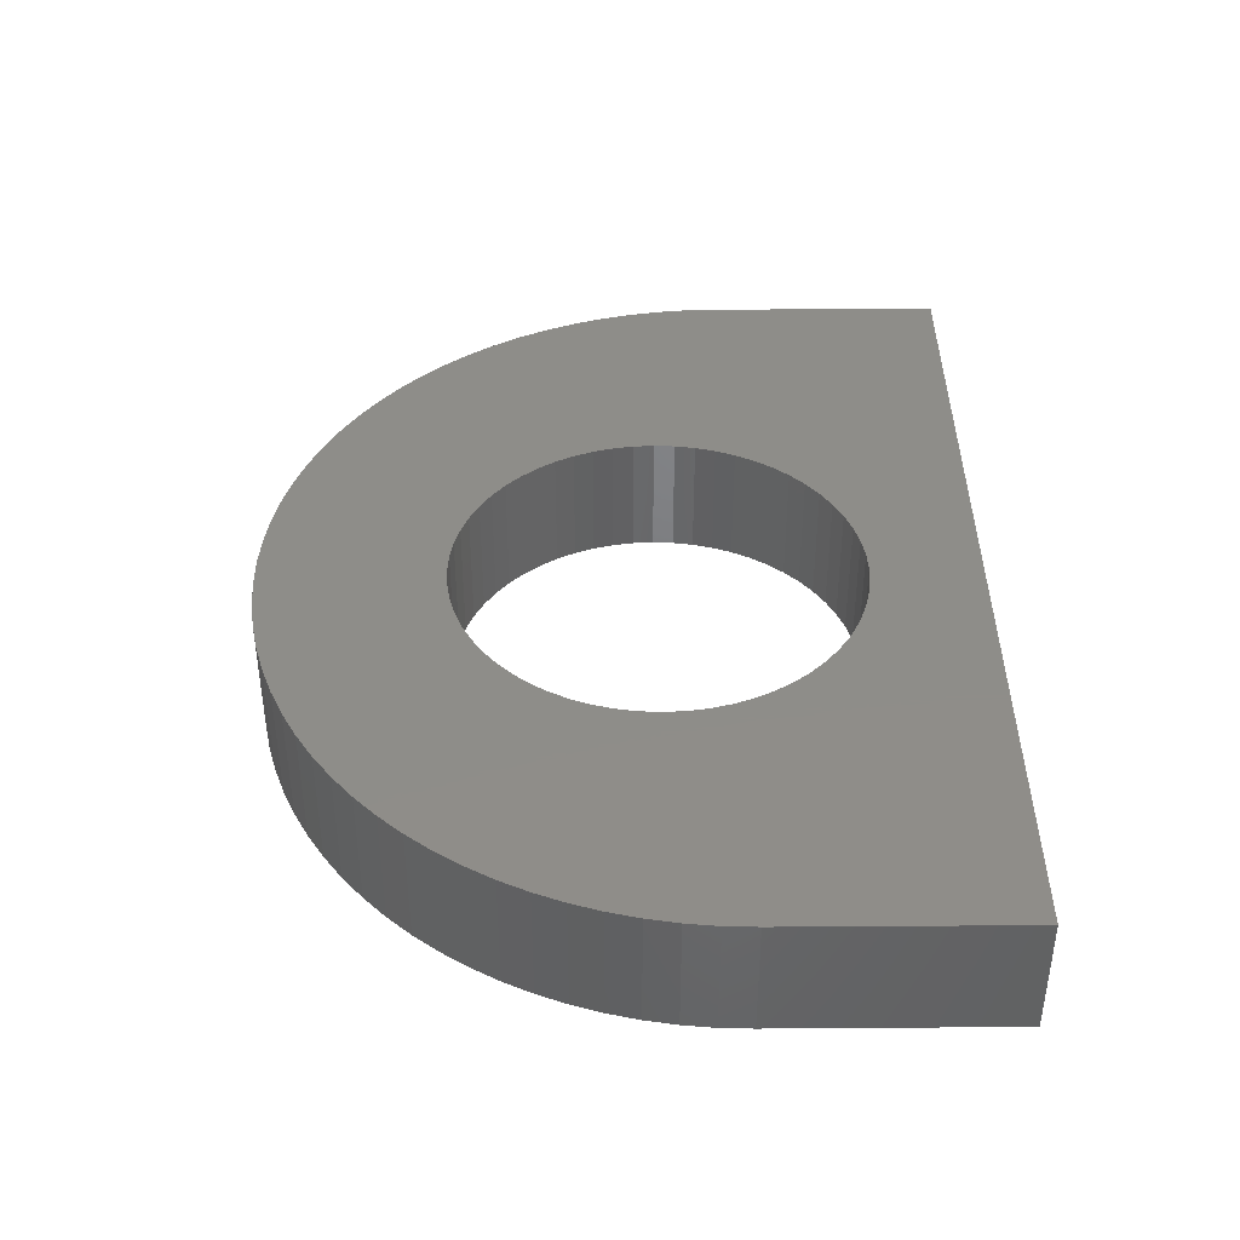
<metadata>
{"format":"stl","ext":"stl","renderer":"f3d","projection":"perspective","resolution":1024,"background":"white","views":[{"elev":40.1,"azim":89.5,"up":"+Y"}]}
</metadata>
<code>
# stl→obj: 432 verts, 648 faces
v 0.9363 -0.01587 -0.263
v -0.6862 -0.2222 -0.263
v -0.6862 -0.01587 -0.263
v 0.9363 -0.2222 -0.263
v -0.6862 -0.2222 0.1589
v -0.6862 -0.01587 0.1589
v 0.9363 -0.01587 0.1589
v 0.9363 -0.2222 0.1589
v -0.6862 0 -0.263
v 0.9363 0 -0.263
v -0.1138 -0.2222 0.02343
v -0.1402 -0.2222 0.04986
v -0.1637 -0.2222 0.07889
v -0.08478 -0.2222 -7.943e-05
v -0.1841 -0.2222 0.1102
v -0.05344 -0.2222 -0.02043
v -0.2011 -0.2222 0.1435
v -0.02015 -0.2222 -0.03739
v -0.2145 -0.2222 0.1784
v 0.01474 -0.2222 -0.05078
v -0.2241 -0.2222 0.2145
v -0.6843 -0.2222 0.2155
v 0.05083 -0.2222 -0.06045
v -0.23 -0.2222 0.2514
v -0.6783 -0.2222 0.2718
v 0.08773 -0.2222 -0.0663
v 0.125 -0.2222 -0.06825
v -0.2319 -0.2222 0.2887
v -0.6548 -0.2222 0.3825
v -0.6685 -0.2222 0.3276
v -0.23 -0.2222 0.326
v -0.6373 -0.2222 0.4364
v -0.2241 -0.2222 0.3629
v -0.5913 -0.2222 0.5398
v -0.6161 -0.2222 0.4889
v -0.2145 -0.2222 0.399
v -0.563 -0.2222 0.5888
v -0.2011 -0.2222 0.4339
v -0.5313 -0.2222 0.6358
v -0.1841 -0.2222 0.4672
v -0.4585 -0.2222 0.7225
v -0.4964 -0.2222 0.6804
v -0.1637 -0.2222 0.4985
v -0.4178 -0.2222 0.7618
v -0.1402 -0.2222 0.5276
v -0.3744 -0.2222 0.7982
v -0.1138 -0.2222 0.554
v -0.3286 -0.2222 0.8315
v -0.2806 -0.2222 0.8615
v -0.08478 -0.2222 0.5775
v -0.2306 -0.2222 0.8881
v -0.05344 -0.2222 0.5979
v 0.3903 -0.2222 0.04986
v 0.3639 -0.2222 0.02343
v 0.4138 -0.2222 0.07889
v 0.4342 -0.2222 0.1102
v 0.1624 -0.2222 -0.0663
v 0.1993 -0.2222 -0.06045
v 0.2354 -0.2222 -0.05078
v 0.2702 -0.2222 -0.03739
v 0.3035 -0.2222 -0.02043
v 0.3349 -0.2222 -7.943e-05
v -0.1789 -0.2222 0.9111
v -0.02015 -0.2222 0.6148
v -0.1257 -0.2222 0.9305
v 0.01474 -0.2222 0.6282
v -0.07122 -0.2222 0.9461
v 0.05083 -0.2222 0.6379
v -0.01583 -0.2222 0.9579
v 0.04024 -0.2222 0.9657
v 0.08773 -0.2222 0.6437
v 0.09673 -0.2222 0.9697
v 0.125 -0.2222 0.6457
v 0.4511 -0.2222 0.1435
v 0.4645 -0.2222 0.1784
v 0.4742 -0.2222 0.2145
v 0.1534 -0.2222 0.9697
v 0.1624 -0.2222 0.6437
v 0.9344 -0.2222 0.2155
v 0.4801 -0.2222 0.2514
v 0.2098 -0.2222 0.9657
v 0.1993 -0.2222 0.6379
v 0.9284 -0.2222 0.2718
v 0.482 -0.2222 0.2887
v 0.2659 -0.2222 0.9579
v 0.9186 -0.2222 0.3276
v 0.3213 -0.2222 0.9461
v 0.2354 -0.2222 0.6282
v 0.9049 -0.2222 0.3825
v 0.4801 -0.2222 0.326
v 0.3757 -0.2222 0.9305
v 0.2702 -0.2222 0.6148
v 0.8874 -0.2222 0.4364
v 0.4742 -0.2222 0.3629
v 0.429 -0.2222 0.9111
v 0.3035 -0.2222 0.5979
v 0.8662 -0.2222 0.4889
v 0.4807 -0.2222 0.8881
v 0.3349 -0.2222 0.5775
v 0.8414 -0.2222 0.5398
v 0.4645 -0.2222 0.399
v 0.5307 -0.2222 0.8615
v 0.3639 -0.2222 0.554
v 0.8131 -0.2222 0.5888
v 0.4511 -0.2222 0.4339
v 0.5787 -0.2222 0.8315
v 0.7814 -0.2222 0.6358
v 0.4342 -0.2222 0.4672
v 0.6245 -0.2222 0.7982
v 0.3903 -0.2222 0.5276
v 0.7465 -0.2222 0.6804
v 0.6679 -0.2222 0.7618
v 0.4138 -0.2222 0.4985
v 0.7086 -0.2222 0.7225
v 0.9344 -0.01587 0.2155
v 0.9284 -0.01587 0.2718
v 0.9186 -0.01587 0.3276
v 0.9049 -0.01587 0.3825
v 0.8874 -0.01587 0.4364
v 0.8662 -0.01587 0.4889
v 0.8414 -0.01587 0.5398
v 0.8131 -0.01587 0.5888
v 0.7814 -0.01587 0.6358
v 0.7465 -0.01587 0.6804
v 0.7086 -0.01587 0.7225
v 0.6679 -0.01587 0.7618
v 0.6245 -0.01587 0.7982
v 0.5787 -0.01587 0.8315
v 0.5307 -0.01587 0.8615
v 0.4807 -0.01587 0.8881
v 0.429 -0.01587 0.9111
v 0.3757 -0.01587 0.9305
v 0.3213 -0.01587 0.9461
v 0.2659 -0.01587 0.9579
v 0.2098 -0.01587 0.9657
v 0.1534 -0.01587 0.9697
v 0.09673 -0.01587 0.9697
v 0.04024 -0.01587 0.9657
v -0.01583 -0.01587 0.9579
v -0.07122 -0.01587 0.9461
v -0.1257 -0.01587 0.9305
v -0.1789 -0.01587 0.9111
v -0.2306 -0.01587 0.8881
v -0.2806 -0.01587 0.8615
v -0.3286 -0.01587 0.8315
v -0.3744 -0.01587 0.7982
v -0.4178 -0.01587 0.7618
v -0.4585 -0.01587 0.7225
v -0.4964 -0.01587 0.6804
v -0.5313 -0.01587 0.6358
v -0.563 -0.01587 0.5888
v -0.5913 -0.01587 0.5398
v -0.6161 -0.01587 0.4889
v -0.6373 -0.01587 0.4364
v -0.6548 -0.01587 0.3825
v -0.6685 -0.01587 0.3276
v -0.6783 -0.01587 0.2718
v -0.6843 -0.01587 0.2155
v -0.6862 0 0.1589
v 0.9363 0 0.1589
v -0.1138 1.041e-17 0.02343
v -0.6862 1.041e-17 -0.263
v -0.1402 1.041e-17 0.04986
v -0.1637 1.041e-17 0.07889
v -0.08478 1.041e-17 -7.943e-05
v -0.1841 1.041e-17 0.1102
v -0.6862 1.041e-17 0.1589
v -0.05344 1.041e-17 -0.02043
v -0.2011 1.041e-17 0.1435
v -0.02015 1.041e-17 -0.03739
v -0.2145 1.041e-17 0.1784
v 0.01474 1.041e-17 -0.05078
v -0.2241 1.041e-17 0.2145
v -0.6843 1.041e-17 0.2155
v 0.05083 1.041e-17 -0.06045
v -0.23 1.041e-17 0.2514
v -0.6783 1.041e-17 0.2718
v 0.08773 1.041e-17 -0.0663
v 0.125 1.041e-17 -0.06825
v -0.2319 1.041e-17 0.2887
v -0.6685 1.041e-17 0.3276
v -0.6548 1.041e-17 0.3825
v -0.23 1.041e-17 0.326
v -0.6373 1.041e-17 0.4364
v -0.2241 1.041e-17 0.3629
v -0.6161 1.041e-17 0.4889
v -0.5913 1.041e-17 0.5398
v -0.2145 1.041e-17 0.399
v -0.563 1.041e-17 0.5888
v -0.2011 1.041e-17 0.4339
v -0.5313 1.041e-17 0.6358
v -0.1841 1.041e-17 0.4672
v -0.4964 1.041e-17 0.6804
v -0.4585 1.041e-17 0.7225
v -0.1637 1.041e-17 0.4985
v -0.4178 1.041e-17 0.7618
v -0.1402 1.041e-17 0.5276
v -0.3744 1.041e-17 0.7982
v -0.1138 1.041e-17 0.554
v -0.3286 1.041e-17 0.8315
v -0.2806 1.041e-17 0.8615
v -0.08478 1.041e-17 0.5775
v -0.2306 1.041e-17 0.8881
v -0.05344 1.041e-17 0.5979
v 0.9363 1.041e-17 -0.263
v 0.3639 1.041e-17 0.02343
v 0.3903 1.041e-17 0.04986
v 0.4138 1.041e-17 0.07889
v 0.4342 1.041e-17 0.1102
v 0.1624 1.041e-17 -0.0663
v 0.1993 1.041e-17 -0.06045
v 0.2354 1.041e-17 -0.05078
v 0.2702 1.041e-17 -0.03739
v 0.3035 1.041e-17 -0.02043
v 0.3349 1.041e-17 -7.943e-05
v -0.1789 1.041e-17 0.9111
v -0.02015 1.041e-17 0.6148
v -0.1257 1.041e-17 0.9305
v 0.01474 1.041e-17 0.6282
v -0.07122 1.041e-17 0.9461
v 0.05083 1.041e-17 0.6379
v -0.01583 1.041e-17 0.9579
v 0.04024 1.041e-17 0.9657
v 0.08773 1.041e-17 0.6437
v 0.09673 1.041e-17 0.9697
v 0.125 1.041e-17 0.6457
v 0.9363 1.041e-17 0.1589
v 0.4511 1.041e-17 0.1435
v 0.4645 1.041e-17 0.1784
v 0.4742 1.041e-17 0.2145
v 0.1534 1.041e-17 0.9697
v 0.1624 1.041e-17 0.6437
v 0.9344 1.041e-17 0.2155
v 0.4801 1.041e-17 0.2514
v 0.2098 1.041e-17 0.9657
v 0.1993 1.041e-17 0.6379
v 0.9284 1.041e-17 0.2718
v 0.482 1.041e-17 0.2887
v 0.2659 1.041e-17 0.9579
v 0.9186 1.041e-17 0.3276
v 0.3213 1.041e-17 0.9461
v 0.2354 1.041e-17 0.6282
v 0.9049 1.041e-17 0.3825
v 0.4801 1.041e-17 0.326
v 0.3757 1.041e-17 0.9305
v 0.2702 1.041e-17 0.6148
v 0.8874 1.041e-17 0.4364
v 0.4742 1.041e-17 0.3629
v 0.429 1.041e-17 0.9111
v 0.3035 1.041e-17 0.5979
v 0.8662 1.041e-17 0.4889
v 0.4807 1.041e-17 0.8881
v 0.3349 1.041e-17 0.5775
v 0.8414 1.041e-17 0.5398
v 0.4645 1.041e-17 0.399
v 0.5307 1.041e-17 0.8615
v 0.3639 1.041e-17 0.554
v 0.8131 1.041e-17 0.5888
v 0.4511 1.041e-17 0.4339
v 0.5787 1.041e-17 0.8315
v 0.7814 1.041e-17 0.6358
v 0.4342 1.041e-17 0.4672
v 0.6245 1.041e-17 0.7982
v 0.3903 1.041e-17 0.5276
v 0.7465 1.041e-17 0.6804
v 0.6679 1.041e-17 0.7618
v 0.4138 1.041e-17 0.4985
v 0.7086 1.041e-17 0.7225
v 0.4801 -0.01587 0.326
v 0.482 -0.01587 0.2887
v 0.4742 -0.01587 0.3629
v 0.4645 -0.01587 0.399
v 0.4511 -0.01587 0.4339
v 0.4342 -0.01587 0.4672
v 0.4138 -0.01587 0.4985
v 0.3903 -0.01587 0.5276
v 0.3639 -0.01587 0.554
v 0.3349 -0.01587 0.5775
v 0.3035 -0.01587 0.5979
v 0.2702 -0.01587 0.6148
v 0.2354 -0.01587 0.6282
v 0.1993 -0.01587 0.6379
v 0.1624 -0.01587 0.6437
v 0.125 -0.01587 0.6457
v 0.08773 -0.01587 0.6437
v 0.05083 -0.01587 0.6379
v 0.01474 -0.01587 0.6282
v -0.02015 -0.01587 0.6148
v -0.05344 -0.01587 0.5979
v -0.08478 -0.01587 0.5775
v -0.1138 -0.01587 0.554
v -0.1402 -0.01587 0.5276
v -0.1637 -0.01587 0.4985
v -0.1841 -0.01587 0.4672
v -0.2011 -0.01587 0.4339
v -0.2145 -0.01587 0.399
v -0.2241 -0.01587 0.3629
v -0.23 -0.01587 0.326
v -0.2319 -0.01587 0.2887
v -0.23 -0.01587 0.2514
v -0.2241 -0.01587 0.2145
v -0.2145 -0.01587 0.1784
v -0.2011 -0.01587 0.1435
v -0.1841 -0.01587 0.1102
v -0.1637 -0.01587 0.07889
v -0.1402 -0.01587 0.04986
v -0.1138 -0.01587 0.02343
v -0.08478 -0.01587 -7.943e-05
v -0.05344 -0.01587 -0.02043
v -0.02015 -0.01587 -0.03739
v 0.01474 -0.01587 -0.05078
v 0.05083 -0.01587 -0.06045
v 0.08773 -0.01587 -0.0663
v 0.125 -0.01587 -0.06825
v 0.1624 -0.01587 -0.0663
v 0.1993 -0.01587 -0.06045
v 0.2354 -0.01587 -0.05078
v 0.2702 -0.01587 -0.03739
v 0.3035 -0.01587 -0.02043
v 0.3349 -0.01587 -7.943e-05
v 0.3639 -0.01587 0.02343
v 0.3903 -0.01587 0.04986
v 0.4138 -0.01587 0.07889
v 0.4342 -0.01587 0.1102
v 0.4511 -0.01587 0.1435
v 0.4645 -0.01587 0.1784
v 0.4742 -0.01587 0.2145
v 0.4801 -0.01587 0.2514
v 0.9344 0 0.2155
v 0.9284 0 0.2718
v 0.9186 0 0.3276
v 0.9049 0 0.3825
v 0.8874 0 0.4364
v 0.8662 0 0.4889
v 0.8414 0 0.5398
v 0.8131 0 0.5888
v 0.7814 0 0.6358
v 0.7465 0 0.6804
v 0.7086 0 0.7225
v 0.6679 0 0.7618
v 0.6245 0 0.7982
v 0.5787 0 0.8315
v 0.5307 0 0.8615
v 0.4807 0 0.8881
v 0.429 0 0.9111
v 0.3757 0 0.9305
v 0.3213 0 0.9461
v 0.2659 0 0.9579
v 0.2098 0 0.9657
v 0.1534 0 0.9697
v 0.09673 0 0.9697
v 0.04024 0 0.9657
v -0.01583 0 0.9579
v -0.07122 0 0.9461
v -0.1257 0 0.9305
v -0.1789 0 0.9111
v -0.2306 0 0.8881
v -0.2806 0 0.8615
v -0.3286 0 0.8315
v -0.3744 0 0.7982
v -0.4178 0 0.7618
v -0.4585 0 0.7225
v -0.4964 0 0.6804
v -0.5313 0 0.6358
v -0.563 0 0.5888
v -0.5913 0 0.5398
v -0.6161 0 0.4889
v -0.6373 0 0.4364
v -0.6548 0 0.3825
v -0.6685 0 0.3276
v -0.6783 0 0.2718
v -0.6843 0 0.2155
v 0.482 0 0.2887
v 0.4801 0 0.326
v 0.4742 0 0.3629
v 0.4645 0 0.399
v 0.4511 0 0.4339
v 0.4342 0 0.4672
v 0.4138 0 0.4985
v 0.3903 0 0.5276
v 0.3639 0 0.554
v 0.3349 0 0.5775
v 0.3035 0 0.5979
v 0.2702 0 0.6148
v 0.2354 0 0.6282
v 0.1993 0 0.6379
v 0.1624 0 0.6437
v 0.125 0 0.6457
v 0.08773 0 0.6437
v 0.05083 0 0.6379
v 0.01474 0 0.6282
v -0.02015 0 0.6148
v -0.05344 0 0.5979
v -0.08478 0 0.5775
v -0.1138 0 0.554
v -0.1402 0 0.5276
v -0.1637 0 0.4985
v -0.1841 0 0.4672
v -0.2011 0 0.4339
v -0.2145 0 0.399
v -0.2241 0 0.3629
v -0.23 0 0.326
v -0.2319 0 0.2887
v -0.23 0 0.2514
v -0.2241 0 0.2145
v -0.2145 0 0.1784
v -0.2011 0 0.1435
v -0.1841 0 0.1102
v -0.1637 0 0.07889
v -0.1402 0 0.04986
v -0.1138 0 0.02343
v -0.08478 0 -7.943e-05
v -0.05344 0 -0.02043
v -0.02015 0 -0.03739
v 0.01474 0 -0.05078
v 0.05083 0 -0.06045
v 0.08773 0 -0.0663
v 0.125 0 -0.06825
v 0.1624 0 -0.0663
v 0.1993 0 -0.06045
v 0.2354 0 -0.05078
v 0.2702 0 -0.03739
v 0.3035 0 -0.02043
v 0.3349 0 -7.943e-05
v 0.3639 0 0.02343
v 0.3903 0 0.04986
v 0.4138 0 0.07889
v 0.4342 0 0.1102
v 0.4511 0 0.1435
v 0.4645 0 0.1784
v 0.4742 0 0.2145
v 0.4801 0 0.2514
f 1 2 3
f 1 4 2
f 3 5 6
f 3 2 5
f 7 4 1
f 7 8 4
f 1 3 9
f 1 9 10
f 11 12 2
f 13 2 12
f 14 11 2
f 15 2 13
f 15 5 2
f 16 14 2
f 17 5 15
f 18 16 2
f 19 5 17
f 20 18 2
f 21 5 19
f 21 22 5
f 23 20 2
f 24 22 21
f 24 25 22
f 26 23 2
f 27 26 2
f 28 25 24
f 28 29 30
f 28 30 25
f 31 29 28
f 31 32 29
f 33 34 35
f 33 35 32
f 33 32 31
f 36 37 34
f 36 34 33
f 38 39 37
f 38 37 36
f 40 41 42
f 40 42 39
f 40 39 38
f 43 41 40
f 44 41 43
f 45 44 43
f 46 44 45
f 47 46 45
f 48 46 47
f 49 48 47
f 49 47 50
f 51 49 50
f 51 50 52
f 4 53 54
f 4 55 53
f 4 56 55
f 4 27 2
f 4 57 27
f 4 58 57
f 4 59 58
f 4 60 59
f 4 61 60
f 4 62 61
f 4 54 62
f 63 51 52
f 63 52 64
f 65 63 64
f 65 64 66
f 67 65 66
f 67 66 68
f 69 67 68
f 70 69 68
f 70 68 71
f 72 71 73
f 72 70 71
f 8 74 56
f 8 75 74
f 8 76 75
f 8 56 4
f 77 73 78
f 77 72 73
f 79 80 76
f 79 76 8
f 81 78 82
f 81 77 78
f 83 84 80
f 83 80 79
f 85 81 82
f 86 84 83
f 87 82 88
f 87 85 82
f 89 90 84
f 89 84 86
f 91 88 92
f 91 87 88
f 93 94 90
f 93 90 89
f 95 92 96
f 95 91 92
f 97 94 93
f 98 96 99
f 98 95 96
f 100 101 94
f 100 94 97
f 102 98 99
f 102 99 103
f 104 101 100
f 104 105 101
f 106 102 103
f 107 105 104
f 107 108 105
f 109 106 103
f 109 103 110
f 111 108 107
f 112 109 110
f 112 110 113
f 114 108 111
f 114 112 113
f 114 113 108
f 115 8 7
f 115 79 8
f 116 83 79
f 116 79 115
f 117 86 83
f 117 83 116
f 118 89 86
f 118 86 117
f 119 93 89
f 119 89 118
f 120 97 93
f 120 93 119
f 121 100 97
f 121 97 120
f 122 104 100
f 122 107 104
f 122 100 121
f 123 107 122
f 124 111 107
f 124 107 123
f 125 114 111
f 125 112 114
f 125 111 124
f 126 109 112
f 126 112 125
f 127 109 126
f 128 106 109
f 128 109 127
f 129 102 106
f 129 106 128
f 130 98 102
f 130 102 129
f 131 95 98
f 131 98 130
f 132 91 95
f 132 95 131
f 133 87 91
f 133 91 132
f 134 85 87
f 134 87 133
f 135 81 85
f 135 85 134
f 136 77 81
f 136 81 135
f 137 72 77
f 137 77 136
f 138 70 72
f 138 69 70
f 138 72 137
f 139 69 138
f 140 67 69
f 140 69 139
f 141 67 140
f 141 65 67
f 142 65 141
f 142 63 65
f 143 63 142
f 143 51 63
f 144 51 143
f 144 49 51
f 145 49 144
f 145 48 49
f 146 48 145
f 146 46 48
f 147 46 146
f 147 44 46
f 148 44 147
f 148 41 44
f 149 42 41
f 149 41 148
f 150 39 42
f 150 42 149
f 151 37 39
f 151 39 150
f 152 34 37
f 152 37 151
f 153 35 34
f 153 32 35
f 153 34 152
f 154 32 153
f 155 29 32
f 155 30 29
f 155 32 154
f 156 30 155
f 157 25 30
f 157 30 156
f 158 22 25
f 158 5 22
f 158 25 157
f 6 5 158
f 3 6 159
f 3 159 9
f 7 1 10
f 7 10 160
f 161 162 163
f 164 163 162
f 165 162 161
f 166 164 162
f 166 162 167
f 168 162 165
f 169 166 167
f 170 162 168
f 171 169 167
f 172 162 170
f 173 171 167
f 173 167 174
f 175 162 172
f 176 173 174
f 176 174 177
f 178 162 175
f 179 162 178
f 180 176 177
f 180 181 182
f 180 177 181
f 183 180 182
f 183 182 184
f 185 186 187
f 185 184 186
f 185 183 184
f 188 187 189
f 188 185 187
f 190 189 191
f 190 188 189
f 192 193 194
f 192 191 193
f 192 190 191
f 195 192 194
f 196 195 194
f 197 195 196
f 198 197 196
f 199 197 198
f 200 199 198
f 201 199 200
f 201 202 199
f 203 202 201
f 203 204 202
f 205 206 207
f 205 207 208
f 205 208 209
f 205 162 179
f 205 179 210
f 205 210 211
f 205 211 212
f 205 212 213
f 205 213 214
f 205 214 215
f 205 215 206
f 216 204 203
f 216 217 204
f 218 217 216
f 218 219 217
f 220 219 218
f 220 221 219
f 222 221 220
f 223 221 222
f 223 224 221
f 225 226 224
f 225 224 223
f 227 209 228
f 227 228 229
f 227 229 230
f 227 205 209
f 231 232 226
f 231 226 225
f 233 230 234
f 233 227 230
f 235 236 232
f 235 232 231
f 237 234 238
f 237 233 234
f 239 236 235
f 240 237 238
f 241 242 236
f 241 236 239
f 243 238 244
f 243 240 238
f 245 246 242
f 245 242 241
f 247 244 248
f 247 243 244
f 249 250 246
f 249 246 245
f 251 247 248
f 252 253 250
f 252 250 249
f 254 248 255
f 254 251 248
f 256 253 252
f 256 257 253
f 258 254 255
f 258 255 259
f 260 257 256
f 261 258 259
f 261 259 262
f 263 257 260
f 263 264 257
f 265 261 262
f 266 264 263
f 266 267 264
f 268 265 262
f 268 267 266
f 268 262 267
f 269 270 84
f 269 84 90
f 271 90 94
f 271 269 90
f 272 94 101
f 272 271 94
f 273 101 105
f 273 272 101
f 274 105 108
f 274 273 105
f 275 108 113
f 275 274 108
f 276 113 110
f 276 275 113
f 277 110 103
f 277 276 110
f 278 103 99
f 278 277 103
f 279 99 96
f 279 278 99
f 280 96 92
f 280 279 96
f 281 92 88
f 281 280 92
f 282 88 82
f 282 82 78
f 282 281 88
f 283 282 78
f 284 78 73
f 284 283 78
f 285 73 71
f 285 284 73
f 286 71 68
f 286 285 71
f 287 68 66
f 287 286 68
f 288 66 64
f 288 287 66
f 289 288 64
f 289 64 52
f 289 52 50
f 290 289 50
f 291 290 50
f 291 50 47
f 292 291 47
f 292 47 45
f 292 45 43
f 293 292 43
f 294 293 43
f 294 43 40
f 295 40 38
f 295 294 40
f 296 38 36
f 296 36 33
f 296 295 38
f 297 296 33
f 298 33 31
f 298 297 33
f 299 31 28
f 299 298 31
f 300 28 24
f 300 299 28
f 301 24 21
f 301 300 24
f 302 21 19
f 302 301 21
f 303 19 17
f 303 302 19
f 304 17 15
f 304 303 17
f 305 15 13
f 305 304 15
f 306 13 12
f 306 305 13
f 307 12 11
f 307 306 12
f 308 11 14
f 308 307 11
f 309 14 16
f 309 308 14
f 310 16 18
f 310 309 16
f 311 18 20
f 311 310 18
f 312 20 23
f 312 311 20
f 313 312 23
f 313 23 26
f 313 26 27
f 314 313 27
f 315 314 27
f 315 27 57
f 316 315 57
f 316 57 58
f 317 316 58
f 317 58 59
f 318 317 59
f 318 59 60
f 319 318 60
f 319 60 61
f 320 319 61
f 320 61 62
f 321 320 62
f 321 62 54
f 321 54 53
f 322 321 53
f 323 322 53
f 323 53 55
f 323 55 56
f 324 323 56
f 324 56 74
f 325 324 74
f 326 325 74
f 326 74 75
f 327 326 75
f 327 75 76
f 328 76 80
f 328 327 76
f 270 80 84
f 270 328 80
f 115 7 160
f 115 160 329
f 116 329 330
f 116 115 329
f 117 330 331
f 117 116 330
f 118 331 332
f 118 117 331
f 119 332 333
f 119 118 332
f 120 333 334
f 120 119 333
f 121 334 335
f 121 120 334
f 122 335 336
f 122 121 335
f 123 336 337
f 123 122 336
f 124 337 338
f 124 123 337
f 125 338 339
f 125 124 338
f 126 339 340
f 126 125 339
f 127 340 341
f 127 126 340
f 128 341 342
f 128 127 341
f 129 342 343
f 129 128 342
f 130 343 344
f 130 129 343
f 131 344 345
f 131 130 344
f 132 345 346
f 132 131 345
f 133 346 347
f 133 132 346
f 134 347 348
f 134 133 347
f 135 348 349
f 135 134 348
f 136 349 350
f 136 135 349
f 137 350 351
f 137 136 350
f 138 351 352
f 138 137 351
f 139 352 353
f 139 138 352
f 140 353 354
f 140 139 353
f 141 140 354
f 141 354 355
f 142 141 355
f 142 355 356
f 143 142 356
f 143 356 357
f 144 143 357
f 144 357 358
f 145 144 358
f 145 358 359
f 146 145 359
f 146 359 360
f 147 146 360
f 147 360 361
f 148 147 361
f 148 361 362
f 149 362 363
f 149 148 362
f 150 149 363
f 150 363 364
f 151 364 365
f 151 150 364
f 152 365 366
f 152 151 365
f 153 366 367
f 153 152 366
f 154 367 368
f 154 153 367
f 155 368 369
f 155 369 370
f 155 154 368
f 156 155 370
f 157 370 371
f 157 371 372
f 157 156 370
f 158 157 372
f 6 372 159
f 6 158 372
f 269 373 270
f 269 374 373
f 271 375 374
f 271 374 269
f 272 376 375
f 272 375 271
f 273 377 376
f 273 376 272
f 274 378 377
f 274 377 273
f 275 379 378
f 275 378 274
f 276 380 379
f 276 379 275
f 277 381 380
f 277 380 276
f 278 382 381
f 278 381 277
f 279 383 382
f 279 382 278
f 280 384 383
f 280 383 279
f 281 385 384
f 281 384 280
f 282 386 385
f 282 385 281
f 283 387 386
f 283 386 282
f 284 388 387
f 284 387 283
f 285 389 388
f 285 388 284
f 286 390 389
f 286 389 285
f 287 391 390
f 287 390 286
f 288 392 391
f 288 391 287
f 289 392 288
f 289 393 392
f 290 393 289
f 290 394 393
f 291 394 290
f 291 395 394
f 292 395 291
f 292 396 395
f 293 396 292
f 293 397 396
f 294 398 397
f 294 397 293
f 295 399 398
f 295 398 294
f 296 400 399
f 296 399 295
f 297 401 400
f 297 400 296
f 298 402 401
f 298 401 297
f 299 403 402
f 299 402 298
f 300 404 403
f 300 403 299
f 301 405 404
f 301 404 300
f 302 406 405
f 302 405 301
f 303 407 406
f 303 406 302
f 304 408 407
f 304 407 303
f 305 409 408
f 305 408 304
f 306 410 409
f 306 409 305
f 307 411 410
f 307 412 411
f 307 410 306
f 308 412 307
f 309 413 412
f 309 412 308
f 310 414 413
f 310 413 309
f 311 415 414
f 311 416 415
f 311 414 310
f 312 416 311
f 313 416 312
f 313 417 416
f 314 417 313
f 314 418 417
f 315 418 314
f 315 419 418
f 316 419 315
f 316 420 419
f 317 420 316
f 317 421 420
f 318 421 317
f 318 422 421
f 319 422 318
f 319 423 422
f 319 424 423
f 320 424 319
f 320 425 424
f 321 425 320
f 322 425 321
f 322 426 425
f 323 426 322
f 323 427 426
f 324 427 323
f 324 428 427
f 325 428 324
f 325 429 428
f 326 429 325
f 326 430 429
f 327 430 326
f 327 431 430
f 328 432 431
f 328 431 327
f 270 373 432
f 270 432 328

</code>
